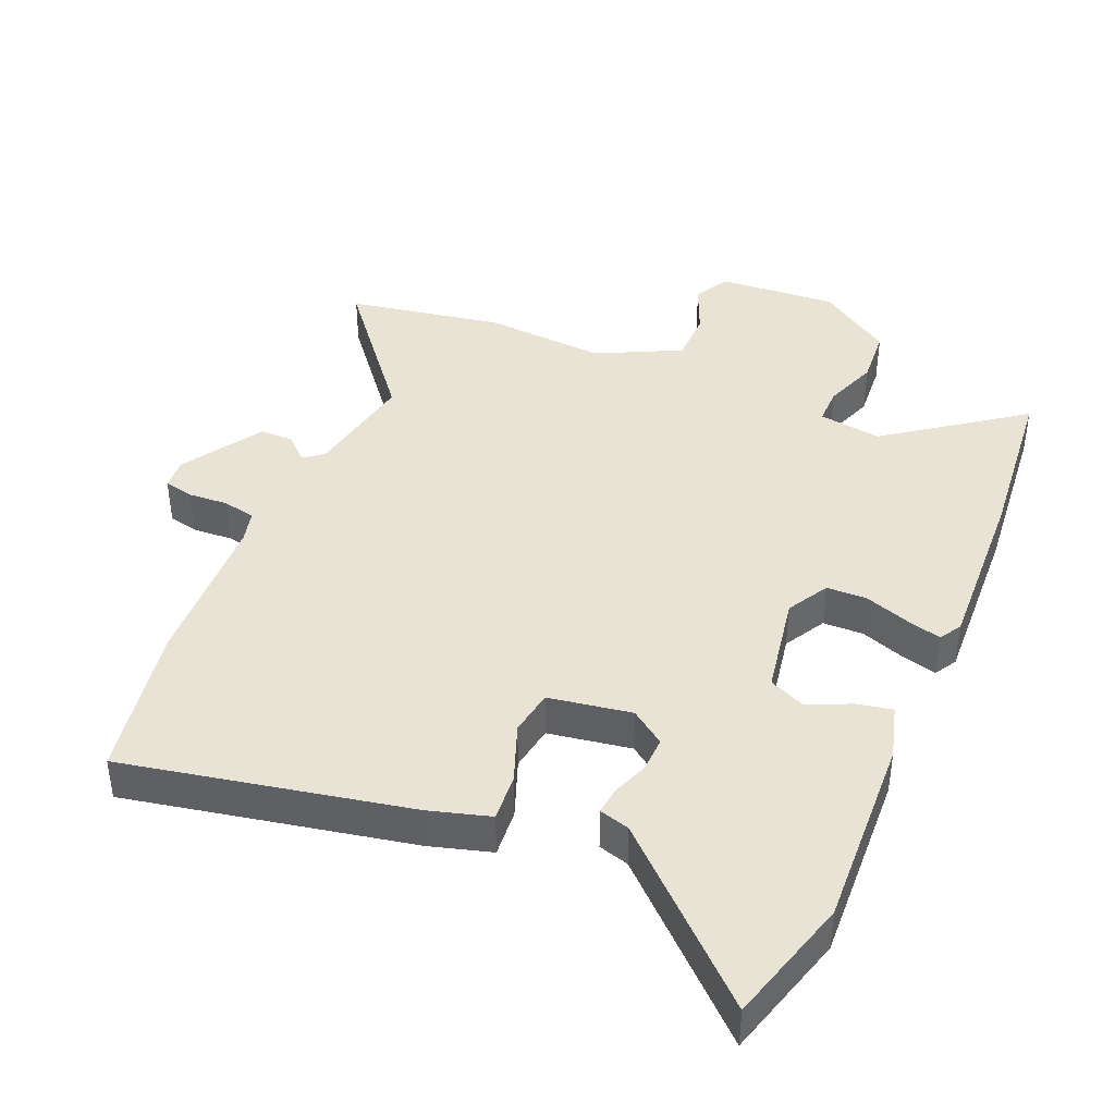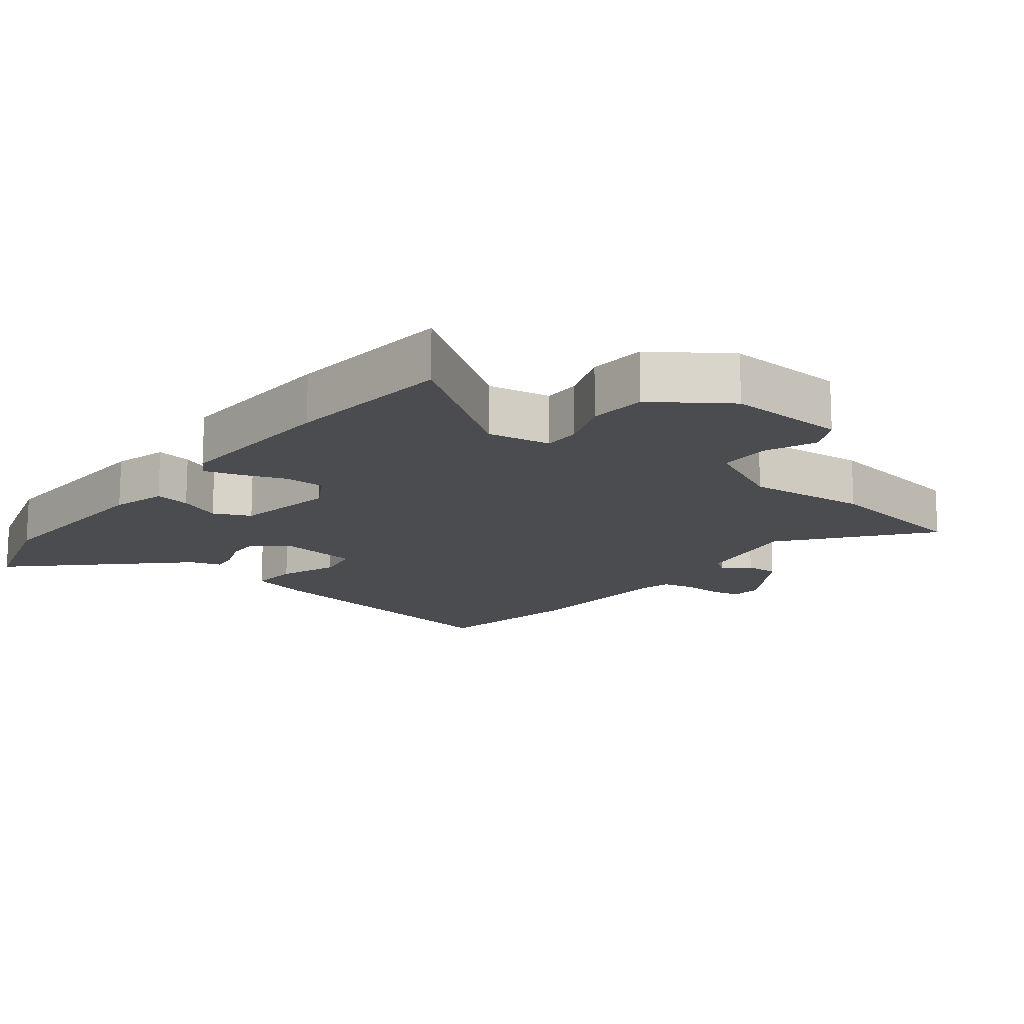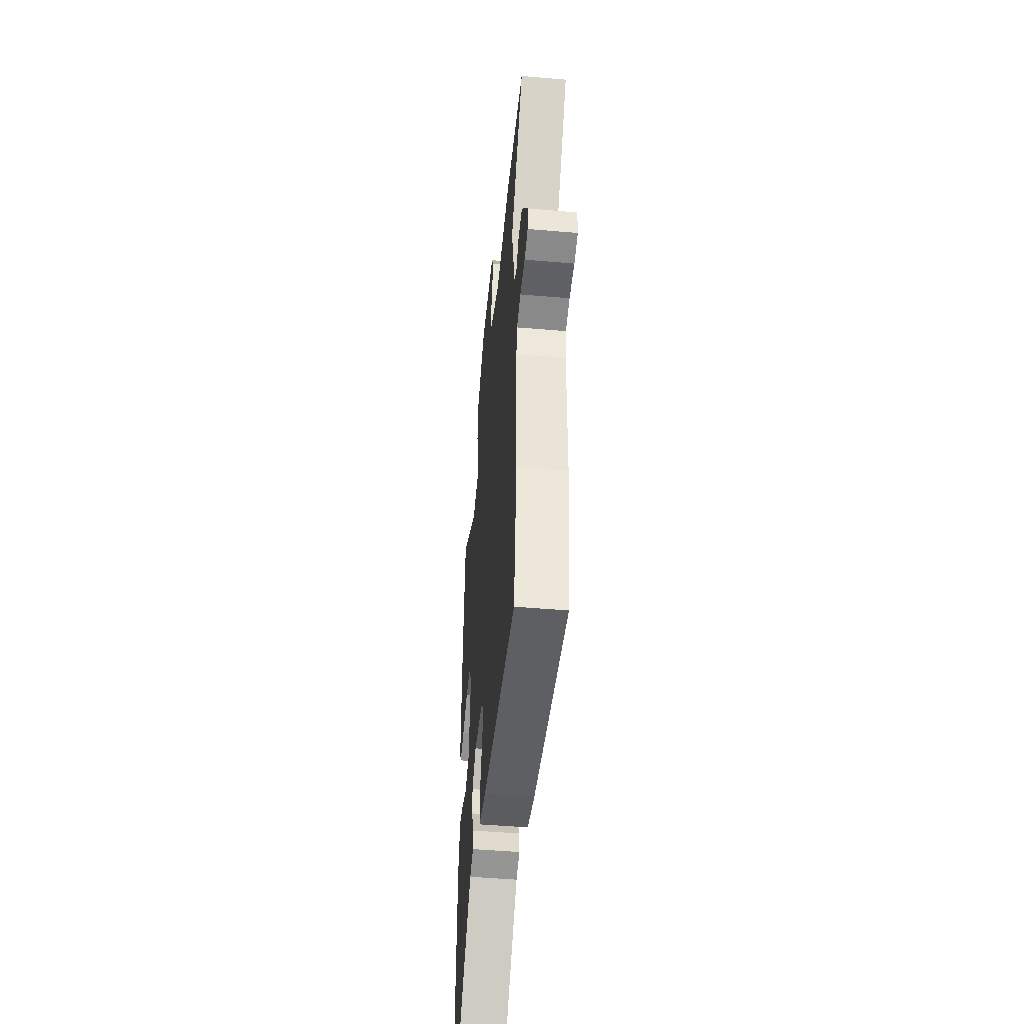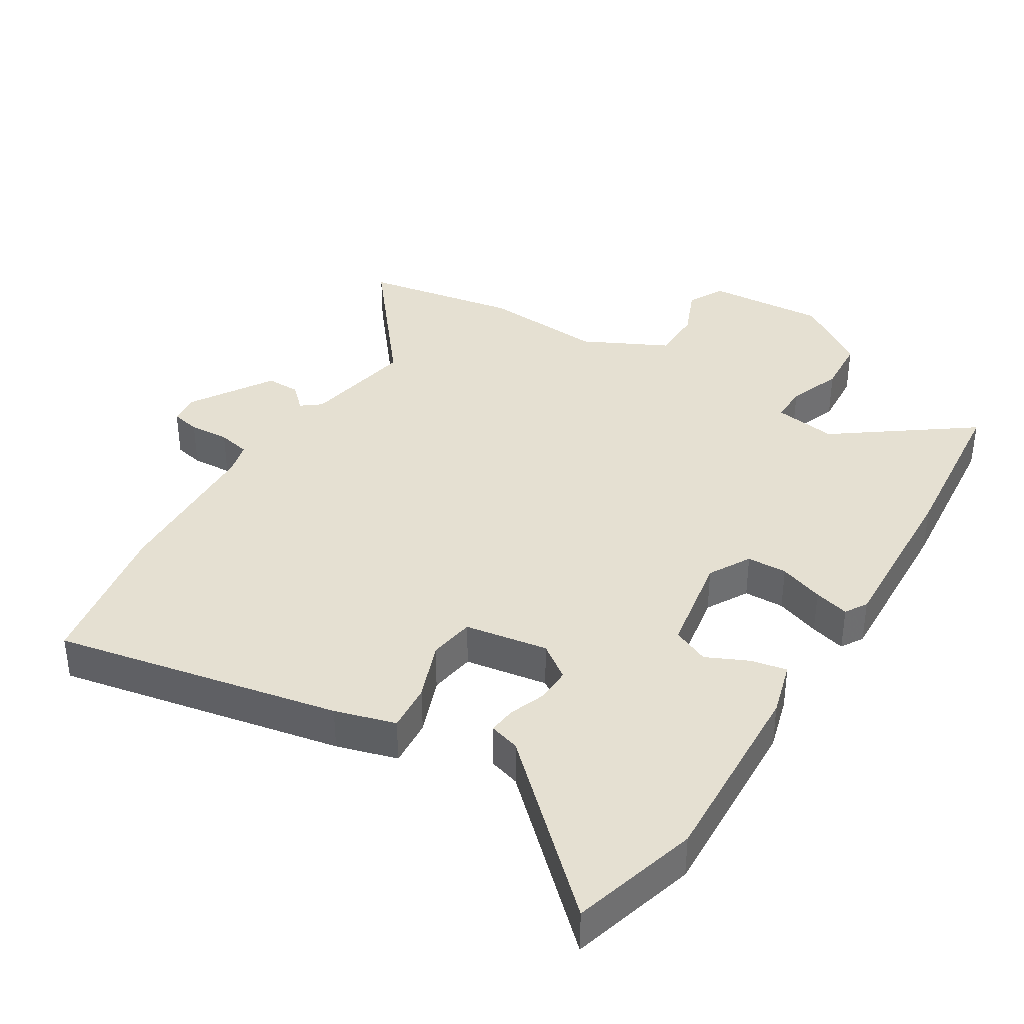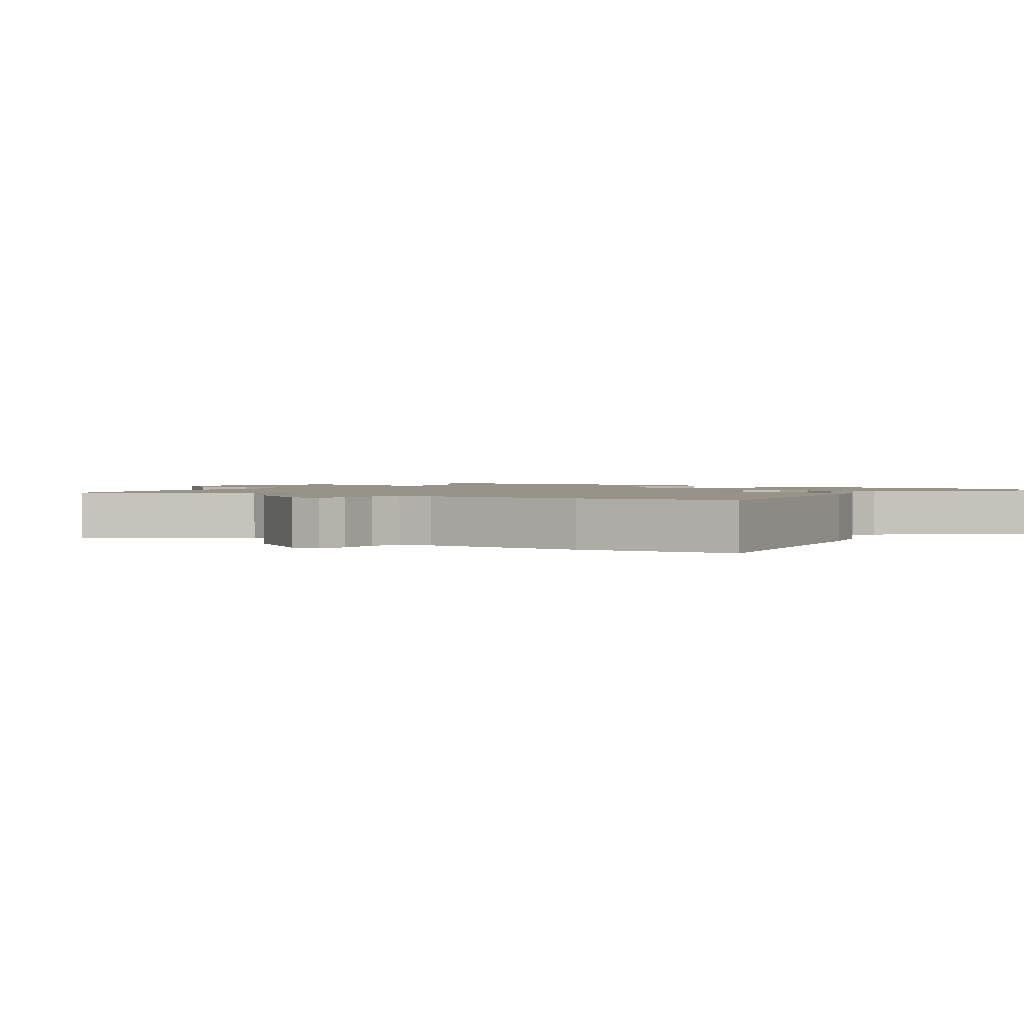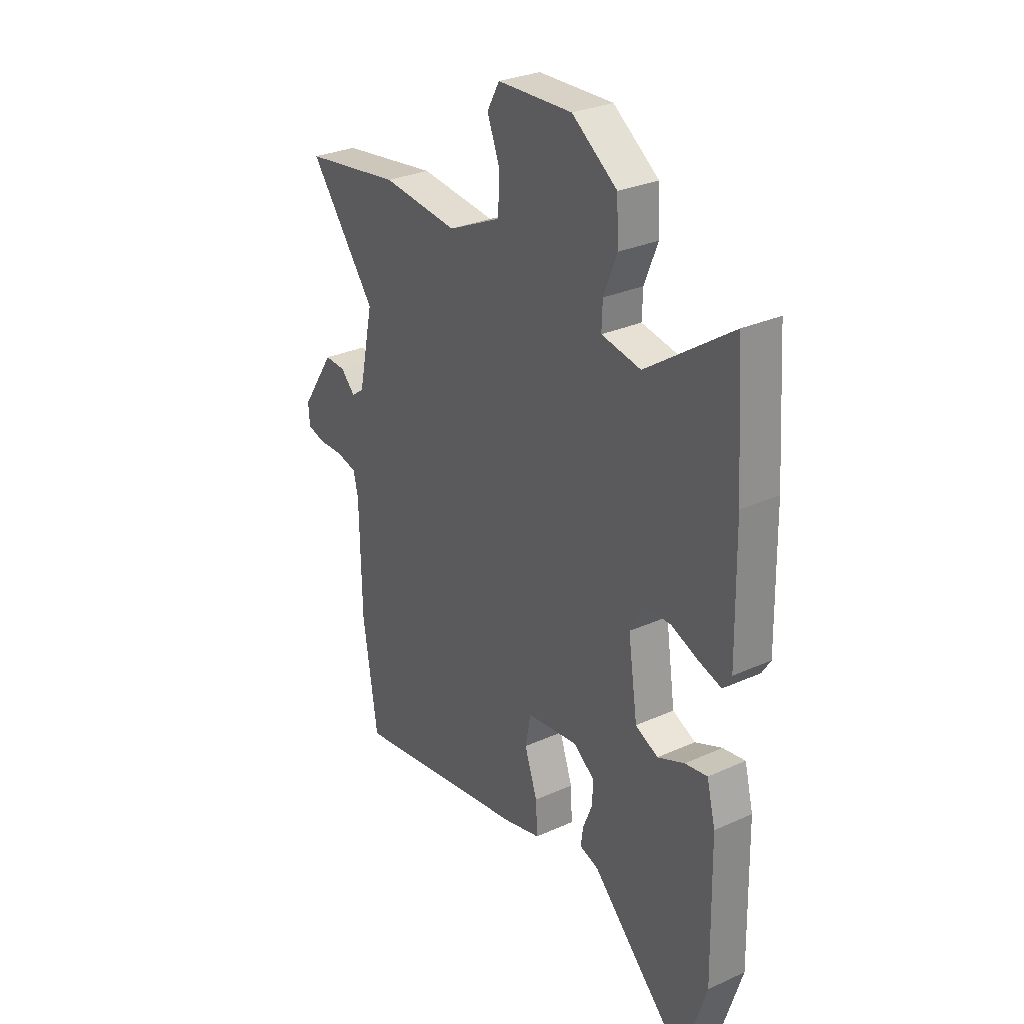
<metadata>
{"format":"obj","ext":"obj","renderer":"f3d","projection":"perspective","resolution":1024,"background":"white","views":[{"elev":41.3,"azim":-158.5,"up":"+Y"},{"elev":-14.8,"azim":-38.9,"up":"+Y"},{"elev":-49.2,"azim":84.6,"up":"+Z"},{"elev":37.8,"azim":-149.8,"up":"+Y"},{"elev":1.6,"azim":125.1,"up":"+Y"},{"elev":29.5,"azim":-123.6,"up":"+Z"}]}
</metadata>
<code>
v -0.511 0.07 0.342
v -0.493 0.07 0.6
v -0.286 0.07 0.457
v -0.191 0.07 0.474
v -0.193 0.07 0.531
v -0.225 0.07 0.611
v -0.221 0.07 0.698
v -0.112 0.07 0.776
v 0.069 0.07 0.769
v 0.099 0.07 0.715
v 0.069 0.07 0.638
v 0.072 0.07 0.558
v 0.201 0.07 0.498
v 0.385 0.07 0.517
v 0.621 0.07 0.482
v 0.46 0.07 0.271
v 0.496 0.07 0.102
v 0.526 0.07 0.08
v 0.561 0.07 0.115
v 0.612 0.07 0.117
v 0.692 0.07 -0.004
v 0.689 0.07 -0.051
v 0.645 0.07 -0.062
v 0.584 0.07 -0.06
v 0.535 0.07 -0.072
v 0.524 0.07 -0.121
v 0.52 0.07 -0.365
v 0.485 0.07 -0.6
v 0.052 0.07 -0.526
v -0.04 0.07 -0.502
v -0.036 0.07 -0.429
v -0.005 0.07 -0.34
v -0.018 0.07 -0.271
v -0.144 0.07 -0.254
v -0.195 0.07 -0.293
v -0.192 0.07 -0.346
v -0.17 0.07 -0.4
v -0.164 0.07 -0.442
v -0.21 0.07 -0.457
v -0.441 0.07 -0.686
v -0.501 0.07 -0.496
v -0.495 0.07 -0.2
v -0.474 0.07 -0.117
v -0.42 0.07 -0.126
v -0.355 0.07 -0.154
v -0.3 0.07 -0.128
v -0.277 0.07 0.027
v -0.314 0.07 0.089
v -0.375 0.07 0.089
v -0.442 0.07 0.063
v -0.495 0.07 0.047
v -0.516 0.07 0.08
v -0.511 0 0.342
v -0.493 0 0.6
v -0.286 0 0.457
v -0.191 0 0.474
v -0.193 0 0.531
v -0.225 0 0.611
v -0.221 0 0.698
v -0.112 0 0.776
v 0.069 0 0.769
v 0.099 0 0.715
v 0.069 0 0.638
v 0.072 0 0.558
v 0.201 0 0.498
v 0.385 0 0.517
v 0.621 0 0.482
v 0.46 0 0.271
v 0.496 0 0.102
v 0.526 0 0.08
v 0.561 0 0.115
v 0.612 0 0.117
v 0.692 0 -0.004
v 0.689 0 -0.051
v 0.645 0 -0.062
v 0.584 0 -0.06
v 0.535 0 -0.072
v 0.524 0 -0.121
v 0.52 0 -0.365
v 0.485 0 -0.6
v 0.052 0 -0.526
v -0.04 0 -0.502
v -0.036 0 -0.429
v -0.005 0 -0.34
v -0.018 0 -0.271
v -0.144 0 -0.254
v -0.195 0 -0.293
v -0.192 0 -0.346
v -0.17 0 -0.4
v -0.164 0 -0.442
v -0.21 0 -0.457
v -0.441 0 -0.686
v -0.501 0 -0.496
v -0.495 0 -0.2
v -0.474 0 -0.117
v -0.42 0 -0.126
v -0.355 0 -0.154
v -0.3 0 -0.128
v -0.277 0 0.027
v -0.314 0 0.089
v -0.375 0 0.089
v -0.442 0 0.063
v -0.495 0 0.047
v -0.516 0 0.08
f 49 50 51 52
f 49 52 1 2
f 48 49 2 3
f 47 48 3 4
f 46 47 4
f 42 43 44 45
f 40 41 42 45
f 39 40 45 46
f 36 37 38 39
f 35 36 39 46
f 34 35 46 4
f 29 30 31 32
f 29 32 33
f 26 27 28 29
f 25 26 29 33
f 21 22 23 24
f 21 24 25
f 18 19 20 21
f 18 21 25 33
f 13 14 15 16
f 12 13 16 17
f 8 9 10 11
f 8 11 12
f 5 6 7 8
f 5 8 12
f 4 5 12 17
f 18 33 34
f 4 17 18 34
f 104 103 102 101
f 54 53 104 101
f 55 54 101 100
f 56 55 100 99
f 56 99 98
f 97 96 95 94
f 97 94 93 92
f 98 97 92 91
f 91 90 89 88
f 98 91 88 87
f 56 98 87 86
f 84 83 82 81
f 85 84 81
f 81 80 79 78
f 85 81 78 77
f 76 75 74 73
f 77 76 73
f 73 72 71 70
f 85 77 73 70
f 68 67 66 65
f 69 68 65 64
f 63 62 61 60
f 64 63 60
f 60 59 58 57
f 64 60 57
f 69 64 57 56
f 86 85 70
f 86 70 69 56
f 1 53 54 2
f 2 54 55 3
f 3 55 56 4
f 4 56 57 5
f 5 57 58 6
f 6 58 59 7
f 7 59 60 8
f 8 60 61 9
f 9 61 62 10
f 10 62 63 11
f 11 63 64 12
f 12 64 65 13
f 13 65 66 14
f 14 66 67 15
f 15 67 68 16
f 16 68 69 17
f 17 69 70 18
f 18 70 71 19
f 19 71 72 20
f 20 72 73 21
f 21 73 74 22
f 22 74 75 23
f 23 75 76 24
f 24 76 77 25
f 25 77 78 26
f 26 78 79 27
f 27 79 80 28
f 28 80 81 29
f 29 81 82 30
f 30 82 83 31
f 31 83 84 32
f 32 84 85 33
f 33 85 86 34
f 34 86 87 35
f 35 87 88 36
f 36 88 89 37
f 37 89 90 38
f 38 90 91 39
f 39 91 92 40
f 40 92 93 41
f 41 93 94 42
f 42 94 95 43
f 43 95 96 44
f 44 96 97 45
f 45 97 98 46
f 46 98 99 47
f 47 99 100 48
f 48 100 101 49
f 49 101 102 50
f 50 102 103 51
f 51 103 104 52
f 52 104 53 1

</code>
